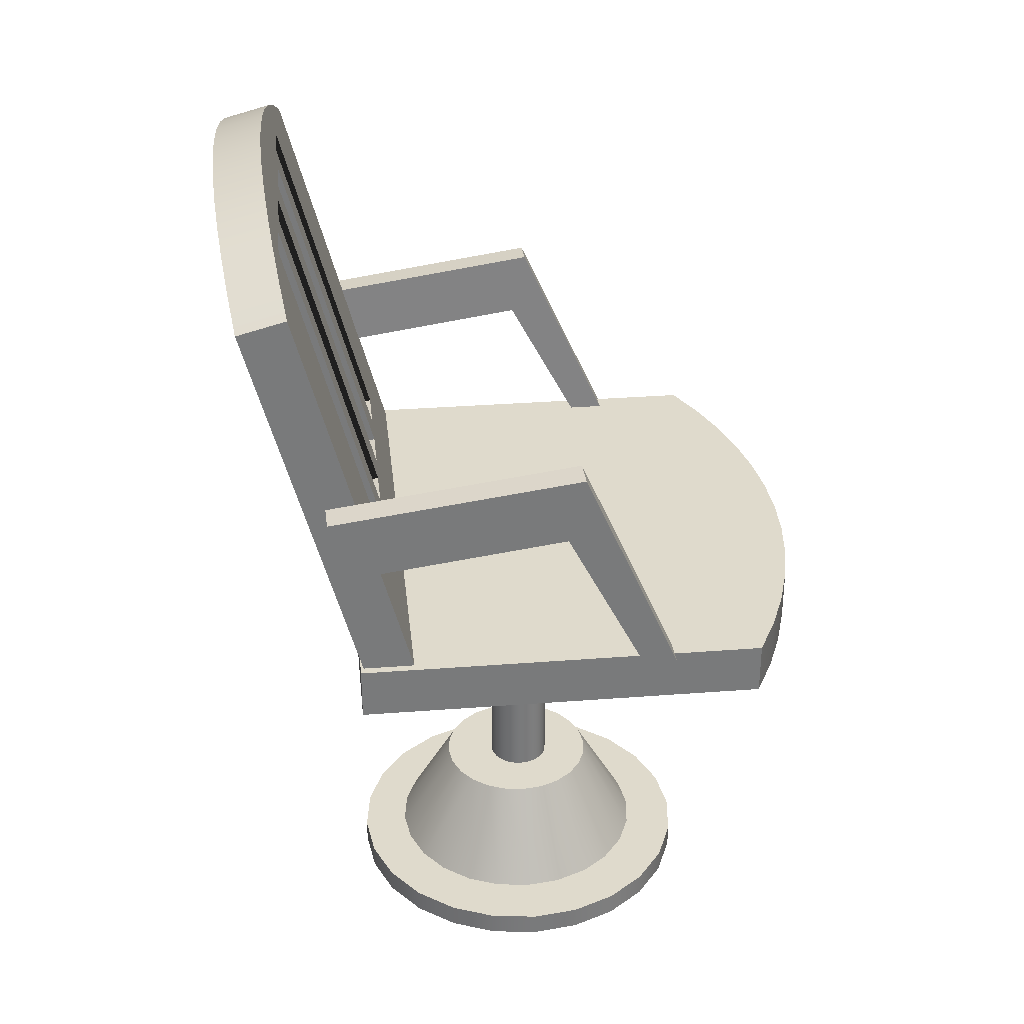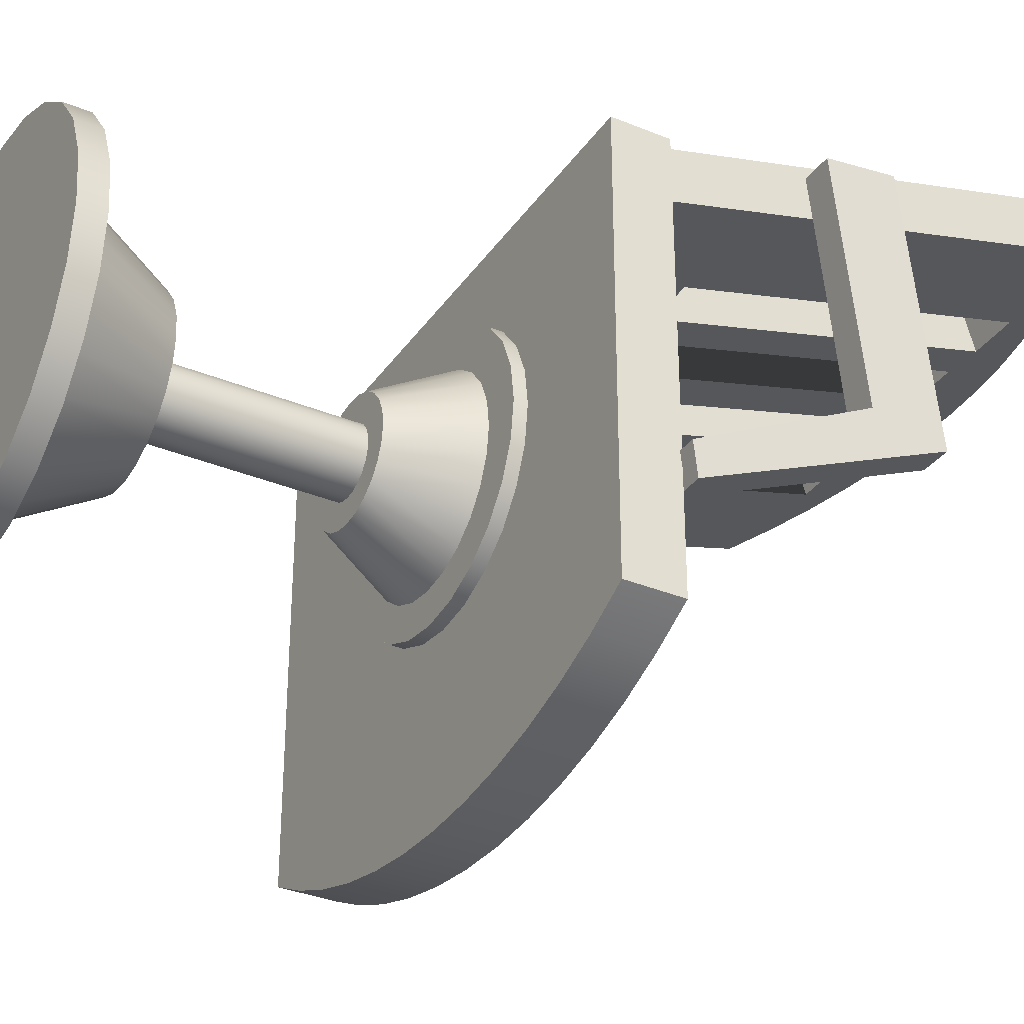
<metadata>
{"format":"obj","ext":"obj","renderer":"f3d","projection":"perspective","resolution":1024,"background":"white","views":[{"elev":32.4,"azim":83.9,"up":"+Y"},{"elev":-33.6,"azim":60.5,"up":"+Z"}]}
</metadata>
<code>
v -0.03387 -0.256 -0.166
v 0.004905 -0.2755 -0.1711
v -0.03387 -0.2755 -0.166
v 0.004905 -0.256 -0.1711
v 0.004905 -0.2755 0.1285
v -0.07 -0.256 -0.1511
v 0.004905 -0.256 0.1285
v 0.04368 -0.2755 -0.166
v 0.04368 -0.2755 0.1234
v -0.03387 -0.2755 0.1234
v -0.07 -0.2755 -0.1511
v -0.03387 -0.256 0.1234
v 0.04368 -0.256 0.1234
v 0.04368 -0.256 -0.166
v -0.101 -0.256 -0.1273
v -0.07 -0.256 0.1084
v 0.07981 -0.2755 -0.1511
v 0.07981 -0.2755 0.1084
v 0.07981 -0.256 0.1084
v -0.07 -0.2755 0.1084
v -0.101 -0.2755 -0.1273
v 0.07981 -0.256 -0.1511
v -0.1248 -0.2755 -0.09623
v -0.101 -0.256 0.08462
v -0.101 -0.2755 0.08462
v 0.1108 -0.2755 -0.1273
v 0.1108 -0.256 0.08462
v -0.1248 -0.256 -0.09623
v 0.1108 -0.256 -0.1273
v 0.1108 -0.2755 0.08462
v -0.1398 -0.2755 -0.0601
v -0.1248 -0.2755 0.05359
v -0.1248 -0.256 0.05359
v 0.1347 -0.256 -0.09623
v 0.1347 -0.2755 0.05359
v -0.1398 -0.256 -0.0601
v 0.1347 -0.256 0.05359
v 0.1347 -0.2755 -0.09623
v -0.1449 -0.2755 -0.02132
v -0.1398 -0.2755 0.01745
v -0.1398 -0.256 0.01745
v 0.1496 -0.256 -0.0601
v 0.1496 -0.256 0.01745
v 0.1496 -0.2755 -0.0601
v 0.1496 -0.2755 0.01745
v -0.1449 -0.256 -0.02132
v 0.1547 -0.256 -0.02132
v 0.1547 -0.2755 -0.02132
v -0.03273 -0.1752 0.03698
v -0.07805 -0.256 0.05818
v -0.05512 -0.256 0.07576
v -0.04638 -0.1752 0.02651
v -0.05512 -0.256 -0.1159
v -0.01684 -0.1752 0.04356
v -0.03273 -0.1752 -0.07713
v -0.09563 -0.256 0.03526
v -0.02843 -0.256 -0.127
v -0.07805 -0.256 -0.09832
v -0.02843 -0.256 0.08682
v -0.01684 -0.1752 -0.08371
v -0.04638 -0.1752 -0.06666
v -0.05685 -0.1752 0.01287
v 0.000207 -0.1752 0.04581
v 0.000207 -0.1752 -0.08595
v -0.1067 -0.256 0.00857
v -0.09563 -0.256 -0.0754
v 0.000207 -0.256 -0.1307
v 0.000207 -0.256 0.09059
v -0.05685 -0.1752 -0.05301
v -0.06343 -0.1752 -0.00302
v 0.01726 -0.1752 0.04356
v 0.02885 -0.256 -0.127
v -0.06343 -0.1752 -0.03712
v -0.06567 -0.1752 -0.02007
v -0.1067 -0.256 -0.04871
v 0.02885 -0.256 0.08682
v 0.01726 -0.1752 -0.08371
v -0.1105 -0.256 -0.02007
v 0.03315 -0.1752 0.03698
v 0.05554 -0.256 -0.1159
v 0.05554 -0.256 0.07576
v 0.03315 -0.1752 -0.07713
v 0.04679 -0.1752 0.02651
v 0.07846 -0.256 -0.09832
v 0.07846 -0.256 0.05818
v 0.04679 -0.1752 -0.06666
v 0.09604 -0.256 0.03526
v 0.05726 -0.1752 0.01287
v 0.09604 -0.256 -0.0754
v 0.05726 -0.1752 -0.05301
v 0.1071 -0.256 0.00857
v 0.1071 -0.256 -0.04871
v 0.06384 -0.1752 -0.03712
v 0.06384 -0.1752 -0.00302
v 0.1109 -0.256 -0.02007
v 0.06609 -0.1752 -0.02007
v -0.02372 0.02902 0.08174
v 0.003585 0.04272 0.08533
v -0.02372 0.04272 0.08174
v 0.003585 0.02902 0.08533
v 0.003585 0.04272 -0.1257
v -0.04917 0.02902 0.0712
v 0.003585 0.02902 -0.1257
v 0.03089 0.04272 0.08174
v 0.03089 0.04272 -0.1221
v -0.02372 0.04272 -0.1221
v -0.04917 0.04272 0.0712
v -0.02372 0.02902 -0.1221
v 0.03089 0.02902 -0.1221
v 0.03089 0.02902 0.08174
v -0.07102 0.02902 0.05443
v -0.04917 0.02902 -0.1115
v 0.05634 0.04272 0.0712
v 0.05634 0.04272 -0.1115
v 0.05634 0.02902 -0.1115
v -0.04917 0.04272 -0.1115
v -0.07102 0.04272 0.05443
v 0.05634 0.02902 0.0712
v -0.08779 0.04272 0.03258
v -0.07102 0.02902 -0.09478
v -0.07102 0.04272 -0.09478
v 0.07819 0.04272 0.05443
v 0.07819 0.02902 -0.09478
v -0.08779 0.02902 0.03258
v 0.07819 0.02902 0.05443
v 0.07819 0.04272 -0.09478
v -0.09833 0.04272 0.007133
v -0.08779 0.04272 -0.07293
v -0.08779 0.02902 -0.07293
v 0.09495 0.02902 0.03258
v 0.09495 0.04272 -0.07293
v -0.09833 0.02902 0.007133
v 0.09495 0.02902 -0.07293
v 0.09495 0.04272 0.03258
v -0.1019 0.04272 -0.02017
v -0.09833 0.04272 -0.04748
v -0.09833 0.02902 -0.04748
v 0.1055 0.02902 0.007133
v 0.1055 0.02902 -0.04748
v 0.1055 0.04272 0.007133
v 0.1055 0.04272 -0.04748
v -0.1019 0.02902 -0.02017
v 0.1091 0.02902 -0.02017
v 0.1091 0.04272 -0.02017
v -0.02292 -0.02787 -0.06123
v -0.05483 0.02902 -0.07616
v -0.03869 0.02902 -0.08854
v -0.03253 -0.02787 -0.05386
v -0.03869 0.02902 0.04644
v -0.01173 -0.02787 -0.06587
v -0.02292 -0.02787 0.01912
v -0.06722 0.02902 -0.06002
v -0.0199 0.02902 0.05422
v -0.05483 0.02902 0.03405
v -0.0199 0.02902 -0.09633
v -0.01173 -0.02787 0.02376
v -0.03253 -0.02787 0.01175
v -0.0399 -0.02787 -0.04425
v 0.000275 -0.02787 -0.06745
v 0.000275 -0.02787 0.02534
v -0.075 0.02902 -0.04122
v -0.06722 0.02902 0.01791
v 0.000275 0.02902 0.05688
v 0.000275 0.02902 -0.09899
v -0.0399 -0.02787 0.002143
v -0.04454 -0.02787 -0.03306
v 0.01228 -0.02787 -0.06587
v 0.02045 0.02902 0.05422
v -0.04454 -0.02787 -0.009046
v -0.04612 -0.02787 -0.02105
v -0.075 0.02902 -0.000884
v 0.02045 0.02902 -0.09633
v 0.01228 -0.02787 0.02376
v -0.07766 0.02902 -0.02105
v 0.02347 -0.02787 -0.06123
v 0.03924 0.02902 0.04644
v 0.03924 0.02902 -0.08854
v 0.02347 -0.02787 0.01912
v 0.03308 -0.02787 -0.05386
v 0.05538 0.02902 0.03405
v 0.05538 0.02902 -0.07616
v 0.03308 -0.02787 0.01175
v 0.06777 0.02902 -0.06002
v 0.04045 -0.02787 -0.04425
v 0.06777 0.02902 0.01791
v 0.04045 -0.02787 0.002143
v 0.07555 0.02902 -0.04122
v 0.07555 0.02902 -0.000884
v 0.04509 -0.02787 -0.009046
v 0.04509 -0.02787 -0.03306
v 0.07821 0.02902 -0.02105
v 0.04667 -0.02787 -0.02105
v -0.02143 -0.02787 -0.03499
v -0.02402 -0.1752 -0.02875
v -0.02402 -0.02787 -0.02875
v -0.02143 -0.1752 -0.03499
v -0.0249 -0.1752 -0.02205
v -0.02143 -0.02787 -0.009122
v -0.01732 -0.02787 -0.04034
v -0.02143 -0.1752 -0.009122
v -0.0249 -0.02787 -0.02205
v -0.02402 -0.1752 -0.01536
v -0.01732 -0.02787 -0.003766
v -0.02402 -0.02787 -0.01536
v -0.01732 -0.1752 -0.04034
v -0.01732 -0.1752 -0.003766
v -0.01197 -0.1752 -0.04445
v -0.01197 -0.02787 0.000344
v -0.01197 -0.02787 -0.04445
v -0.01197 -0.1752 0.000344
v -0.00573 -0.1752 -0.04704
v -0.00573 -0.02787 0.002928
v -0.00573 -0.02787 -0.04704
v -0.00573 -0.1752 0.002928
v 0.000963 -0.1752 -0.04792
v 0.000963 -0.02787 0.00381
v 0.000963 -0.02787 -0.04792
v 0.000963 -0.1752 0.00381
v 0.007659 -0.1752 -0.04704
v 0.007659 -0.1752 0.002928
v 0.007659 -0.02787 0.002928
v 0.007659 -0.02787 -0.04704
v 0.0139 -0.1752 -0.04445
v 0.0139 -0.02787 0.000344
v 0.0139 -0.02787 -0.04445
v 0.0139 -0.1752 0.000344
v 0.01925 -0.1752 -0.04034
v 0.01925 -0.02787 -0.003766
v 0.01925 -0.02787 -0.04034
v 0.01925 -0.1752 -0.003766
v 0.02336 -0.02787 -0.03499
v 0.02336 -0.1752 -0.03499
v 0.02336 -0.1752 -0.009122
v 0.02336 -0.02787 -0.009122
v 0.02595 -0.02787 -0.02875
v 0.02595 -0.02787 -0.01536
v 0.02595 -0.1752 -0.02875
v 0.02595 -0.1752 -0.01536
v 0.02683 -0.02787 -0.02205
v 0.02683 -0.1752 -0.02205
v -0.216 0.2449 -0.05113
v -0.2063 0.0625 -0.1078
v -0.2066 0.0661 -0.1334
v -0.213 0.1905 -0.03886
v -0.2307 0.06478 -0.1332
v -0.2134 0.2163 0.1511
v -0.2303 0.06118 -0.1077
v -0.2401 0.2435 -0.051
v -0.2106 0.1647 0.1437
v -0.237 0.1892 -0.03873
v -0.2374 0.215 0.1512
v -0.2346 0.1634 0.1439
v 0.2123 0.0817 0.1312
v -0.2216 0.03888 0.1312
v 0.2123 0.03888 0.1312
v -0.2216 0.0817 0.1312
v 0.2123 0.03888 -0.2032
v 0.2123 0.0817 -0.2032
v -0.2216 0.0817 -0.2032
v 0.1786 0.03888 -0.2204
v 0.1786 0.0817 -0.2204
v -0.2216 0.03888 -0.2032
v -0.1879 0.0817 -0.2204
v 0.1436 0.03888 -0.2346
v 0.1436 0.0817 -0.2346
v -0.1879 0.03888 -0.2204
v -0.1529 0.0817 -0.2346
v 0.1075 0.03888 -0.2458
v 0.1075 0.0817 -0.2458
v -0.1529 0.03888 -0.2346
v -0.1168 0.0817 -0.2458
v 0.07055 0.03888 -0.2538
v 0.07055 0.0817 -0.2538
v -0.1168 0.03888 -0.2458
v -0.07989 0.0817 -0.2538
v 0.03308 0.03888 -0.2586
v 0.03308 0.0817 -0.2586
v -0.07989 0.03888 -0.2538
v -0.04242 0.0817 -0.2586
v -0.00467 0.03888 -0.2602
v -0.00467 0.0817 -0.2602
v -0.04242 0.03888 -0.2586
v -0.1276 0.1364 0.1434
v -0.1276 0.4162 0.1765
v -0.1276 0.4058 0.2156
v -0.1276 0.1469 0.1044
v -0.08883 0.4058 0.2156
v -0.1485 0.4243 0.2205
v -0.08883 0.1469 0.1044
v -0.2151 0.08139 0.08682
v -0.08883 0.4162 0.1765
v -0.1134 0.4351 0.2234
v -0.2151 0.07093 0.1258
v -0.08883 0.1364 0.1434
v -0.1485 0.4347 0.1815
v -0.1134 0.4455 0.1844
v -0.07763 0.4428 0.2255
v -0.1824 0.4106 0.2168
v -0.05739 0.1455 0.104
v -0.1824 0.421 0.1778
v -0.07763 0.4533 0.1865
v -0.05739 0.1351 0.143
v -0.2151 0.394 0.2124
v -0.0186 0.1455 0.104
v -0.05739 0.4149 0.1762
v -0.2151 0.4044 0.1734
v -0.04129 0.4579 0.1877
v -0.0186 0.1351 0.143
v 0.01324 0.1472 0.1045
v -0.05739 0.4044 0.2152
v -0.04129 0.4475 0.2267
v 0.01324 0.1367 0.1435
v 0.2057 0.07093 0.1258
v 0.05204 0.1472 0.1045
v 0.01324 0.4165 0.1766
v -0.0186 0.4149 0.1762
v -0.00467 0.4595 0.1881
v 0.05204 0.1367 0.1435
v -0.00467 0.449 0.2272
v -0.0186 0.4044 0.2152
v 0.2057 0.08139 0.08682
v 0.1188 0.1398 0.1443
v 0.08 0.1503 0.1053
v 0.08 0.1398 0.1443
v 0.01324 0.4061 0.2156
v 0.1188 0.1503 0.1053
v 0.2057 0.4044 0.1734
v 0.1731 0.4106 0.2168
v 0.08 0.4196 0.1775
v 0.03195 0.4579 0.1877
v 0.06829 0.4428 0.2255
v 0.05204 0.4061 0.2156
v 0.03195 0.4475 0.2267
v 0.2057 0.394 0.2124
v 0.1391 0.4243 0.2205
v 0.06829 0.4533 0.1865
v 0.05204 0.4165 0.1766
v 0.08 0.4092 0.2165
v 0.1731 0.421 0.1778
v 0.1188 0.4092 0.2165
v 0.1041 0.4455 0.1844
v 0.1041 0.4351 0.2234
v 0.1391 0.4347 0.1815
v 0.1188 0.4196 0.1775
v 0.2271 0.2638 -0.05021
v 0.226 0.0802 -0.1037
v 0.2255 0.08337 -0.1293
v 0.2274 0.2095 -0.037
v 0.2014 0.08336 -0.1288
v 0.2314 0.2386 0.1524
v 0.202 0.08019 -0.1032
v 0.203 0.2638 -0.04971
v 0.2312 0.1868 0.146
v 0.2033 0.2095 -0.03649
v 0.2073 0.2386 0.1529
v 0.2072 0.1868 0.1465
g mesh1_mesh1-geometry
f 1 2 3
f 2 1 4
f 2 5 3
f 3 6 1
f 7 4 1
f 4 8 2
f 2 9 5
f 3 5 10
f 6 3 11
f 12 1 6
f 13 4 7
f 7 1 12
f 8 4 14
f 8 9 2
f 13 5 9
f 7 10 5
f 3 10 11
f 11 15 6
f 12 6 16
f 13 14 4
f 5 13 7
f 10 7 12
f 14 17 8
f 8 18 9
f 9 19 13
f 11 10 20
f 15 11 21
f 16 6 15
f 20 12 16
f 19 14 13
f 12 20 10
f 17 14 22
f 17 18 8
f 19 9 18
f 11 20 21
f 23 15 21
f 16 15 24
f 16 25 20
f 19 22 14
f 22 26 17
f 26 18 17
f 18 27 19
f 21 20 25
f 15 23 28
f 21 25 23
f 24 15 28
f 25 16 24
f 27 22 19
f 26 22 29
f 26 30 18
f 27 18 30
f 31 28 23
f 23 25 32
f 24 28 33
f 33 25 24
f 27 29 22
f 34 26 29
f 26 35 30
f 35 27 30
f 28 31 36
f 23 32 31
f 25 33 32
f 33 28 36
f 37 29 27
f 26 34 38
f 37 34 29
f 38 35 26
f 27 35 37
f 39 36 31
f 31 32 40
f 41 32 33
f 33 36 41
f 42 38 34
f 43 34 37
f 44 35 38
f 45 37 35
f 36 39 46
f 31 40 39
f 32 41 40
f 41 36 46
f 38 42 44
f 43 42 34
f 37 45 43
f 44 45 35
f 40 46 39
f 46 40 41
f 47 44 42
f 42 43 47
f 48 43 45
f 45 44 48
f 44 47 48
f 43 48 47
g mesh2_mesh2-geometry
f 49 50 51
f 50 49 52
f 53 51 50
f 51 54 49
f 49 55 52
f 52 56 50
f 57 51 53
f 53 50 58
f 54 51 59
f 54 60 49
f 49 60 55
f 52 55 61
f 56 52 62
f 58 50 56
f 57 59 51
f 55 57 53
f 61 53 58
f 59 63 54
f 54 64 60
f 57 55 60
f 53 61 55
f 52 61 62
f 62 65 56
f 58 56 66
f 67 59 57
f 66 61 58
f 63 59 68
f 63 64 54
f 67 60 64
f 60 67 57
f 62 61 69
f 65 62 70
f 66 56 65
f 67 68 59
f 61 66 69
f 68 71 63
f 71 64 63
f 64 72 67
f 62 69 73
f 62 73 70
f 74 65 70
f 66 65 75
f 72 68 67
f 75 69 66
f 71 68 76
f 71 77 64
f 72 64 77
f 69 75 73
f 70 73 74
f 65 74 78
f 75 65 78
f 72 76 68
f 76 79 71
f 79 77 71
f 77 80 72
f 78 73 75
f 73 78 74
f 80 76 72
f 79 76 81
f 79 82 77
f 80 77 82
f 80 81 76
f 81 83 79
f 83 82 79
f 82 84 80
f 84 81 80
f 83 81 85
f 83 86 82
f 84 82 86
f 84 85 81
f 87 83 85
f 88 86 83
f 86 89 84
f 89 85 84
f 83 87 88
f 89 87 85
f 88 90 86
f 89 86 90
f 91 88 87
f 92 87 89
f 88 93 90
f 90 92 89
f 88 91 94
f 92 91 87
f 94 93 88
f 92 90 93
f 95 94 91
f 91 92 95
f 93 94 96
f 93 95 92
f 94 95 96
f 95 93 96
g mesh3_mesh3-geometry
f 97 98 99
f 98 97 100
f 98 101 99
f 99 102 97
f 103 100 97
f 100 104 98
f 98 105 101
f 99 101 106
f 102 99 107
f 108 97 102
f 109 100 103
f 103 97 108
f 104 100 110
f 104 105 98
f 109 101 105
f 103 106 101
f 99 106 107
f 107 111 102
f 108 102 112
f 109 110 100
f 101 109 103
f 106 103 108
f 110 113 104
f 104 114 105
f 105 115 109
f 107 106 116
f 111 107 117
f 112 102 111
f 116 108 112
f 115 110 109
f 108 116 106
f 113 110 118
f 113 114 104
f 115 105 114
f 107 116 117
f 119 111 117
f 112 111 120
f 112 121 116
f 115 118 110
f 118 122 113
f 122 114 113
f 114 123 115
f 117 116 121
f 111 119 124
f 117 121 119
f 120 111 124
f 121 112 120
f 123 118 115
f 122 118 125
f 122 126 114
f 123 114 126
f 127 124 119
f 119 121 128
f 120 124 129
f 129 121 120
f 123 125 118
f 130 122 125
f 122 131 126
f 131 123 126
f 124 127 132
f 119 128 127
f 121 129 128
f 129 124 132
f 133 125 123
f 122 130 134
f 133 130 125
f 134 131 122
f 123 131 133
f 135 132 127
f 127 128 136
f 137 128 129
f 129 132 137
f 138 134 130
f 139 130 133
f 140 131 134
f 141 133 131
f 132 135 142
f 127 136 135
f 128 137 136
f 137 132 142
f 134 138 140
f 139 138 130
f 133 141 139
f 140 141 131
f 136 142 135
f 142 136 137
f 143 140 138
f 138 139 143
f 144 139 141
f 141 140 144
f 140 143 144
f 139 144 143
g mesh4_mesh4-geometry
f 145 146 147
f 146 145 148
f 149 147 146
f 147 150 145
f 145 151 148
f 148 152 146
f 153 147 149
f 149 146 154
f 150 147 155
f 150 156 145
f 145 156 151
f 148 151 157
f 152 148 158
f 154 146 152
f 153 155 147
f 151 153 149
f 157 149 154
f 155 159 150
f 150 160 156
f 153 151 156
f 149 157 151
f 148 157 158
f 158 161 152
f 154 152 162
f 163 155 153
f 162 157 154
f 159 155 164
f 159 160 150
f 163 156 160
f 156 163 153
f 158 157 165
f 161 158 166
f 162 152 161
f 163 164 155
f 157 162 165
f 164 167 159
f 167 160 159
f 160 168 163
f 158 165 169
f 158 169 166
f 170 161 166
f 162 161 171
f 168 164 163
f 171 165 162
f 167 164 172
f 167 173 160
f 168 160 173
f 165 171 169
f 166 169 170
f 161 170 174
f 171 161 174
f 168 172 164
f 172 175 167
f 175 173 167
f 173 176 168
f 174 169 171
f 169 174 170
f 176 172 168
f 175 172 177
f 175 178 173
f 176 173 178
f 176 177 172
f 177 179 175
f 179 178 175
f 178 180 176
f 180 177 176
f 179 177 181
f 179 182 178
f 180 178 182
f 180 181 177
f 183 179 181
f 184 182 179
f 182 185 180
f 185 181 180
f 179 183 184
f 185 183 181
f 184 186 182
f 185 182 186
f 187 184 183
f 188 183 185
f 184 189 186
f 186 188 185
f 184 187 190
f 188 187 183
f 190 189 184
f 188 186 189
f 191 190 187
f 187 188 191
f 189 190 192
f 189 191 188
f 190 191 192
f 191 189 192
g mesh5_mesh5-geometry
f 193 194 195
f 194 193 196
f 197 195 194
f 198 193 195
f 199 196 193
f 196 200 194
f 195 197 201
f 194 202 197
f 203 193 198
f 198 195 204
f 196 199 205
f 203 199 193
f 196 206 200
f 194 200 202
f 202 201 197
f 204 195 201
f 198 206 203
f 204 200 198
f 199 207 205
f 205 206 196
f 208 199 203
f 206 198 200
f 200 204 202
f 201 202 204
f 206 208 203
f 207 199 209
f 207 206 205
f 208 209 199
f 208 206 210
f 209 211 207
f 207 210 206
f 212 209 208
f 210 212 208
f 211 209 213
f 211 214 207
f 207 214 210
f 212 213 209
f 212 210 214
f 213 215 211
f 215 214 211
f 216 213 212
f 214 216 212
f 215 213 217
f 215 218 214
f 216 217 213
f 216 214 218
f 217 219 215
f 215 220 218
f 221 217 216
f 218 221 216
f 219 217 222
f 219 220 215
f 221 218 220
f 221 222 217
f 222 223 219
f 223 220 219
f 220 224 221
f 224 222 221
f 223 222 225
f 223 226 220
f 224 220 226
f 224 225 222
f 225 227 223
f 227 226 223
f 226 228 224
f 228 225 224
f 227 225 229
f 227 230 226
f 228 226 230
f 228 229 225
f 231 227 229
f 232 230 227
f 233 228 230
f 234 229 228
f 227 231 232
f 234 231 229
f 232 233 230
f 228 233 234
f 235 232 231
f 236 231 234
f 237 233 232
f 238 234 233
f 232 235 237
f 236 235 231
f 234 238 236
f 237 238 233
f 239 237 235
f 235 236 239
f 240 236 238
f 238 237 240
f 237 239 240
f 236 240 239
g mesh6_mesh6-geometry
f 241 242 243
f 242 241 244
f 242 245 243
f 245 241 243
f 244 241 246
f 244 247 242
f 245 242 247
f 241 245 248
f 248 246 241
f 244 246 249
f 247 244 250
f 247 248 245
f 246 248 251
f 246 252 249
f 249 250 244
f 248 247 250
f 248 250 251
f 252 246 251
f 250 249 252
f 251 250 252
g mesh7_mesh7-geometry
f 253 254 255
f 254 253 256
f 254 257 255
f 257 253 255
f 258 256 253
f 259 254 256
f 257 254 260
f 253 257 258
f 256 258 261
f 254 259 262
f 256 263 259
f 260 254 264
f 261 257 260
f 257 261 258
f 256 261 265
f 259 266 262
f 266 254 262
f 256 267 263
f 266 259 263
f 264 254 268
f 265 260 264
f 260 265 261
f 256 265 269
f 270 254 266
f 256 271 267
f 270 263 267
f 263 270 266
f 268 254 272
f 269 264 268
f 264 269 265
f 256 269 273
f 274 254 270
f 256 275 271
f 274 267 271
f 267 274 270
f 272 254 276
f 273 268 272
f 268 273 269
f 256 273 277
f 278 254 274
f 256 279 275
f 278 271 275
f 271 278 274
f 276 254 280
f 277 272 276
f 272 277 273
f 256 277 281
f 282 254 278
f 256 281 279
f 282 275 279
f 275 282 278
f 280 254 282
f 281 276 280
f 276 281 277
f 280 279 281
f 279 280 282
g mesh8_mesh8-geometry
f 283 284 285
f 284 283 286
f 284 287 285
f 285 288 283
f 283 289 286
f 286 290 284
f 287 284 291
f 287 292 285
f 285 292 288
f 293 283 288
f 289 283 294
f 289 290 286
f 284 290 295
f 296 291 284
f 289 287 291
f 292 287 297
f 296 288 292
f 293 294 283
f 293 288 298
f 287 289 294
f 299 290 289
f 295 290 300
f 296 284 295
f 301 291 296
f 291 301 289
f 294 297 287
f 301 292 297
f 288 296 295
f 292 301 296
f 293 302 294
f 295 298 288
f 293 298 303
f 304 290 299
f 299 289 305
f 300 290 306
f 298 295 300
f 305 289 301
f 294 302 297
f 297 307 301
f 293 308 302
f 300 303 298
f 303 290 293
f 309 290 304
f 302 304 299
f 305 302 299
f 290 303 306
f 303 300 306
f 307 305 301
f 310 297 302
f 307 297 311
f 293 312 308
f 304 302 308
f 290 313 293
f 314 290 309
f 309 304 315
f 302 305 310
f 307 316 305
f 310 311 297
f 311 317 307
f 293 318 312
f 308 312 319
f 320 304 308
f 313 290 321
f 313 322 293
f 323 290 314
f 312 314 309
f 315 304 317
f 315 312 309
f 305 320 310
f 317 316 307
f 320 305 316
f 320 311 310
f 317 311 319
f 293 324 318
f 314 312 318
f 325 319 312
f 308 319 320
f 304 320 316
f 326 321 290
f 327 313 321
f 313 328 322
f 293 322 324
f 326 290 323
f 323 314 329
f 316 317 304
f 330 315 317
f 312 315 325
f 311 320 319
f 319 330 317
f 318 324 331
f 332 314 318
f 325 333 319
f 321 326 327
f 313 327 334
f 328 313 334
f 322 328 335
f 326 324 322
f 324 326 323
f 329 314 336
f 329 324 323
f 330 337 315
f 315 332 325
f 330 319 333
f 338 331 324
f 318 331 332
f 314 332 337
f 332 333 325
f 327 326 339
f 327 328 334
f 339 335 328
f 322 335 340
f 340 326 322
f 337 336 314
f 341 329 336
f 324 329 338
f 336 337 330
f 332 315 337
f 333 336 330
f 338 342 331
f 333 332 331
f 339 326 343
f 328 327 339
f 335 339 343
f 342 340 335
f 326 340 344
f 341 344 329
f 331 341 336
f 329 340 338
f 336 333 331
f 340 342 338
f 341 331 342
f 344 343 326
f 343 342 335
f 340 329 344
f 343 344 341
f 342 343 341
g mesh6_mesh6-geometry
f 345 346 347
f 346 345 348
f 346 349 347
f 349 345 347
f 348 345 350
f 348 351 346
f 349 346 351
f 345 349 352
f 352 350 345
f 348 350 353
f 351 348 354
f 351 352 349
f 350 352 355
f 350 356 353
f 353 354 348
f 352 351 354
f 352 354 355
f 356 350 355
f 354 353 356
f 355 354 356

</code>
